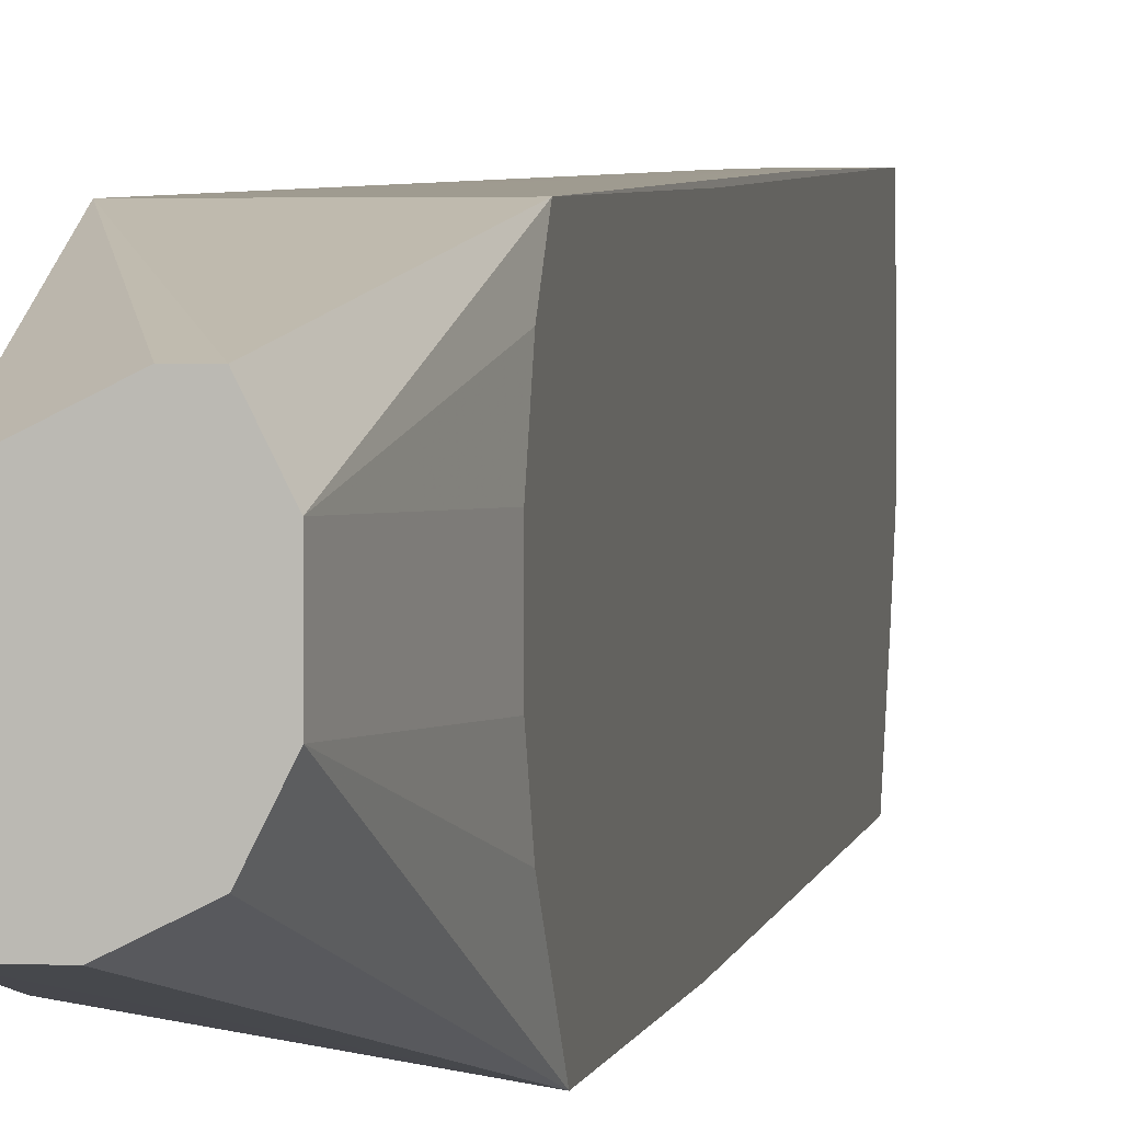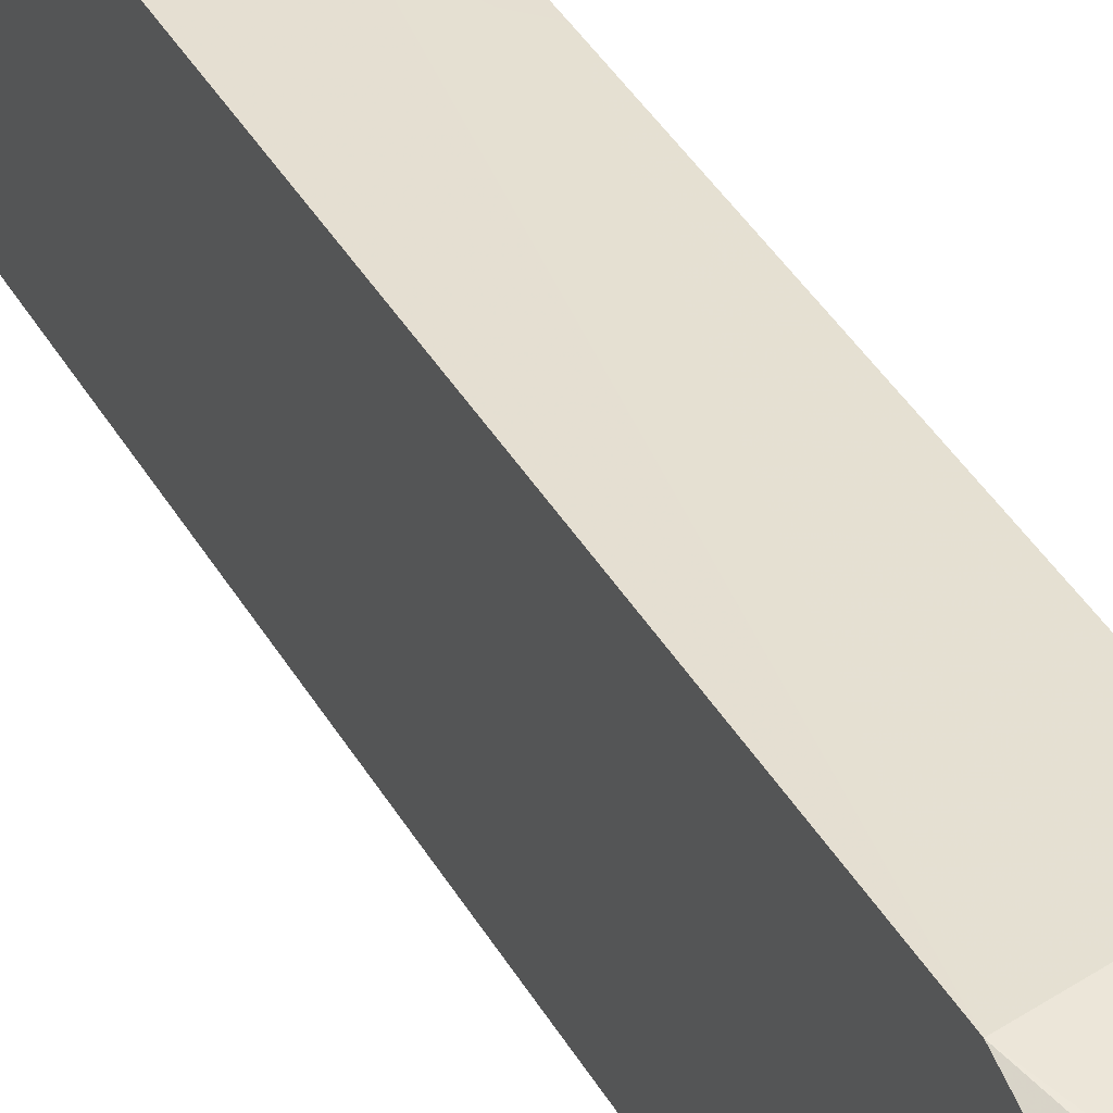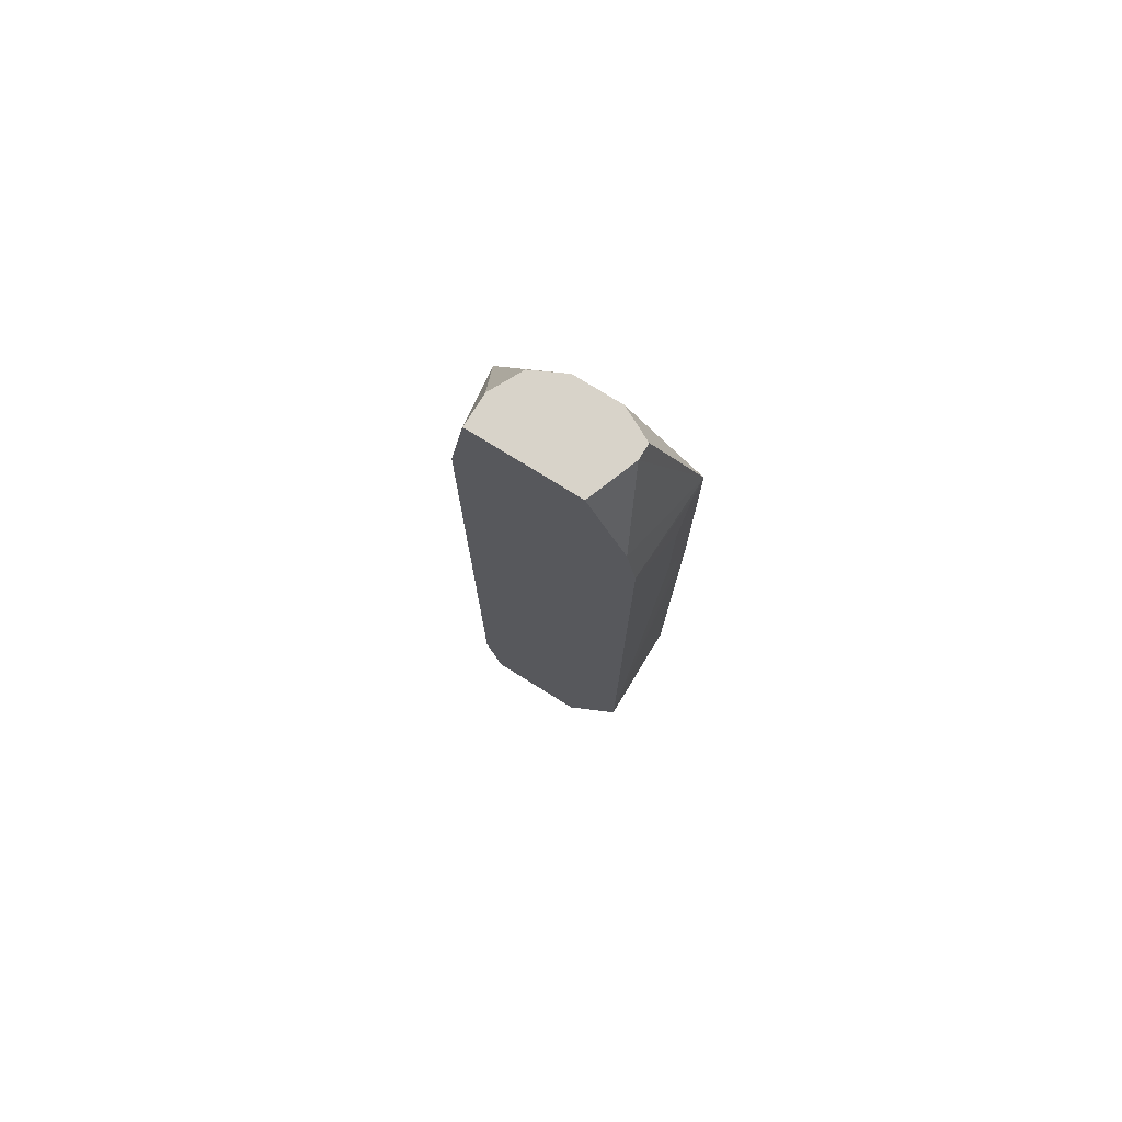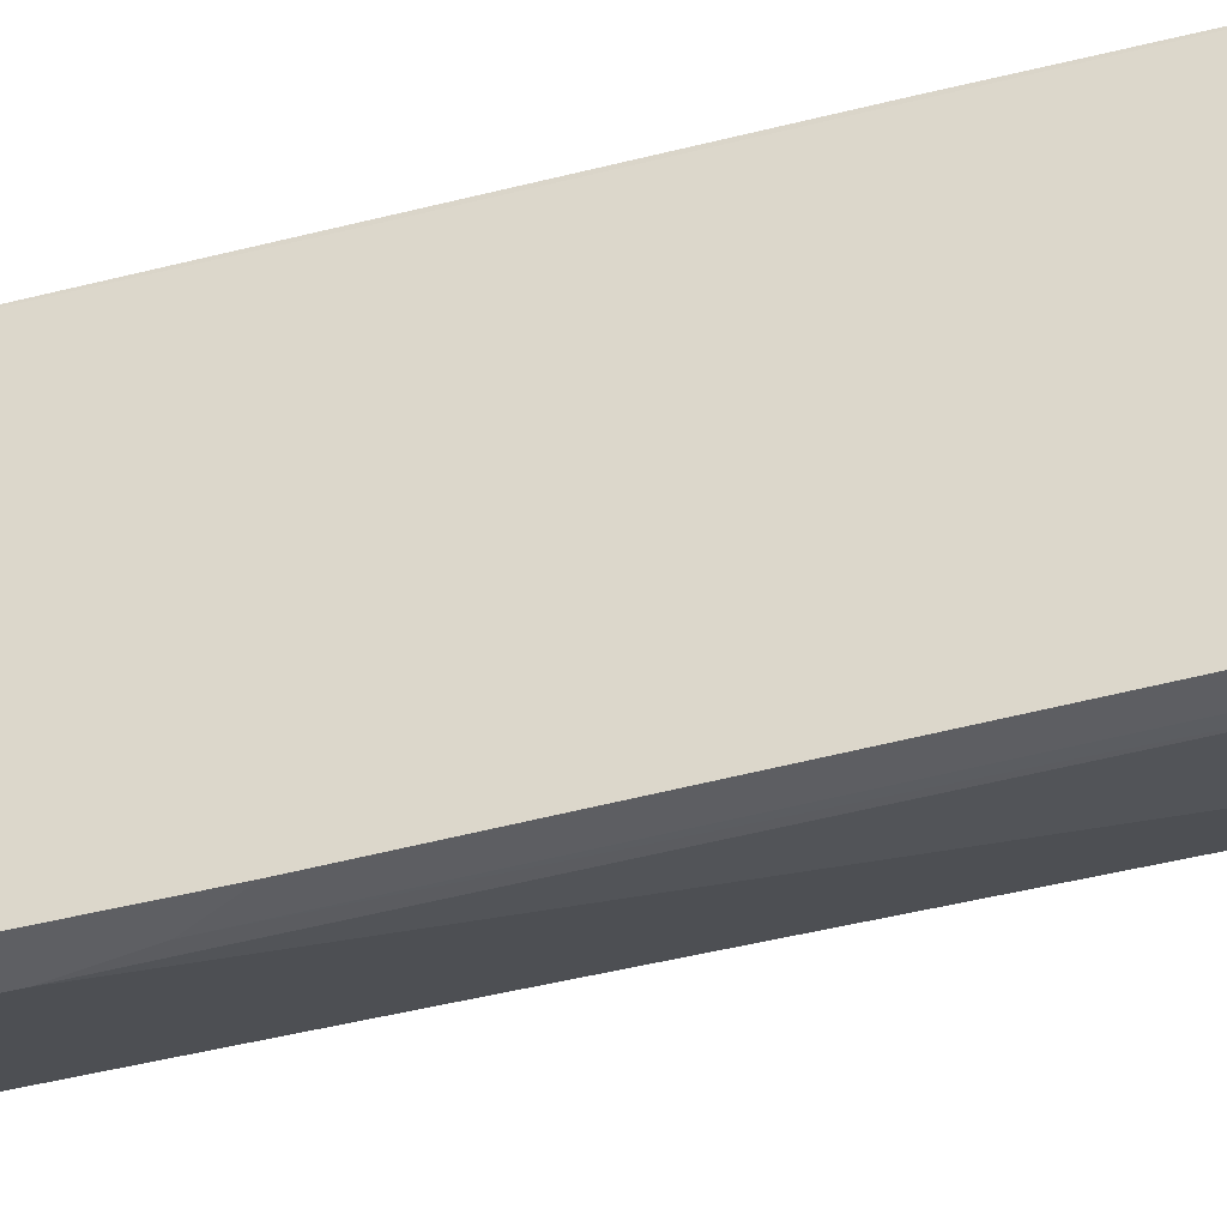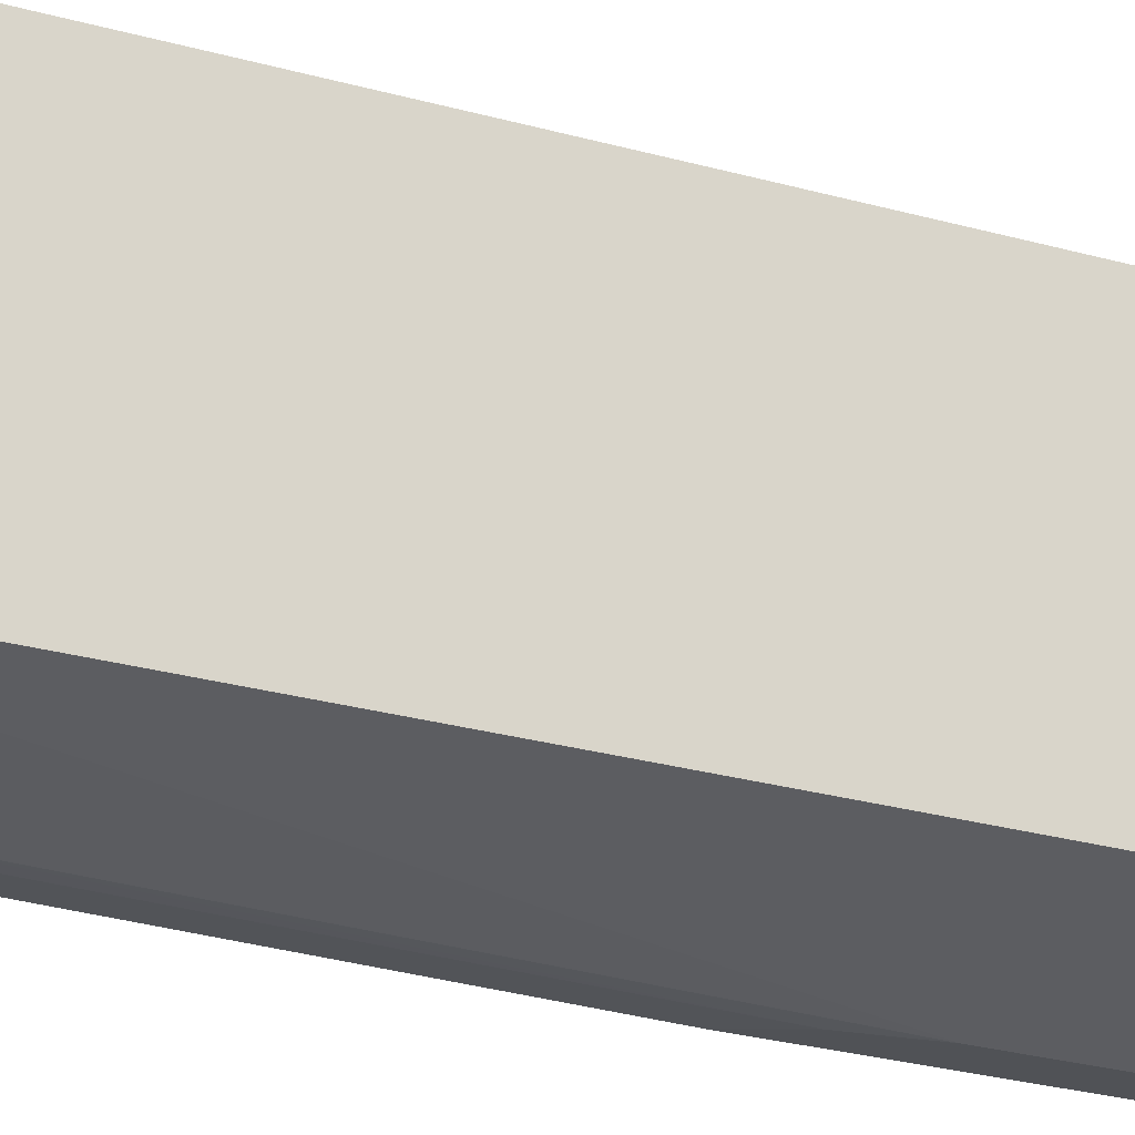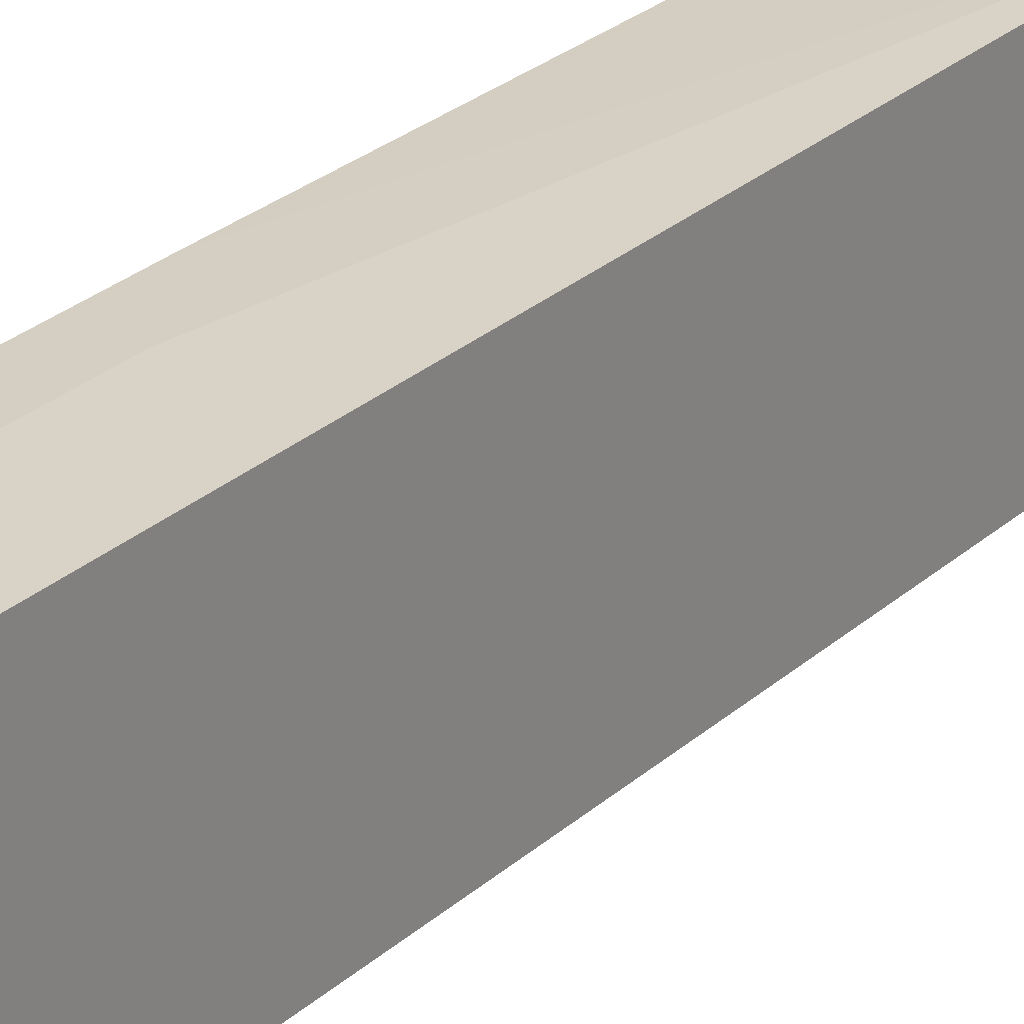
<metadata>
{"format":"obj","ext":"obj","renderer":"f3d","projection":"perspective","resolution":1024,"background":"white","views":[{"elev":3.6,"azim":-170.1,"up":"+Y"},{"elev":37.3,"azim":154.0,"up":"+Y"},{"elev":76.0,"azim":121.9,"up":"+Z"},{"elev":-40.7,"azim":-72.3,"up":"+Y"},{"elev":-21.1,"azim":61.1,"up":"+Y"},{"elev":25.5,"azim":34.9,"up":"+Y"}]}
</metadata>
<code>
v -0.1435 -0.259 -0.191
v -0.1175 -0.2136 -0.3208
v -0.09611 -0.2242 -0.3208
v -0.1281 -0.1922 -0.3208
v -0.1435 -0.2201 -0.2218
v -0.1435 -0.1955 -0.2313
v -0.1435 -0.1164 -0.2067
v -0.1435 -0.1635 -0.2313
v -0.1281 -0.1602 -0.3208
v -0.1435 -0.1362 -0.2216
v -0.1175 -0.1388 -0.3208
v -0.07433 -0.1551 -0.3208
v -0.07433 -0.2242 -0.3208
v -0.07433 -0.2358 -0.2665
v -0.07433 -0.1234 0.261
v -0.07433 -0.1166 0.2255
v -0.07433 -0.1166 -0.2242
v -0.1068 -0.1388 -0.3208
v -0.1432 -0.114 0.06455
v -0.1329 -0.114 0.07552
v -0.1192 -0.114 0.1051
v -0.1432 -0.114 0.229
v -0.1199 -0.114 0.177
v -0.1192 -0.114 0.1691
v -0.1328 -0.114 0.2196
v -0.1068 -0.1388 0.3204
v -0.07433 -0.1507 0.3204
v -0.1174 -0.1388 0.3204
v -0.1281 -0.1602 0.3204
v -0.1281 -0.1922 0.3204
v -0.1432 -0.1892 0.2317
v -0.1432 -0.1571 0.2317
v -0.1435 -0.1164 -0.0333
v -0.1435 -0.259 -0.04928
v -0.1432 -0.2158 0.2222
v -0.1432 -0.2543 0.2063
v -0.1324 -0.2543 0.1873
v -0.07433 -0.2358 0.246
v -0.1271 -0.2543 0.1602
v -0.1329 -0.259 -0.06889
v -0.1281 -0.259 -0.09613
v -0.1281 -0.259 -0.1602
v -0.07433 -0.2242 0.3204
v -0.07433 -0.2297 0.2856
v -0.09611 -0.2242 0.3204
v -0.1175 -0.2136 0.3204
f 33 7 1
f 37 38 36
f 34 1 41
f 40 37 34
f 40 34 41
f 40 41 39
f 40 39 37
f 37 39 38
f 37 36 34
f 29 22 32
f 34 35 31
f 34 31 33
f 33 31 32
f 33 32 22
f 29 32 31
f 29 31 30
f 29 30 28
f 33 22 7
f 34 36 35
f 19 7 22
f 46 30 36
f 42 38 41
f 21 16 17
f 39 41 38
f 15 43 14
f 27 43 15
f 28 30 27
f 27 30 43
f 35 30 31
f 35 36 30
f 29 28 22
f 46 43 30
f 45 43 46
f 45 46 36
f 45 36 43
f 44 43 36
f 44 36 38
f 44 38 43
f 38 14 43
f 42 1 14
f 42 14 38
f 42 41 1
f 26 22 28
f 34 33 1
f 26 27 15
f 13 1 3
f 13 3 12
f 12 3 11
f 3 4 11
f 9 4 6
f 9 11 4
f 9 7 11
f 10 8 7
f 10 7 9
f 10 9 8
f 8 9 6
f 8 6 7
f 5 1 6
f 5 6 4
f 5 4 1
f 2 1 4
f 2 4 3
f 2 3 1
f 26 28 27
f 13 14 1
f 13 12 14
f 6 1 7
f 12 16 15
f 26 15 22
f 12 15 14
f 16 22 15
f 25 23 22
f 25 22 16
f 24 23 16
f 24 16 21
f 24 21 23
f 23 21 22
f 21 19 22
f 25 16 23
f 20 21 17
f 20 17 19
f 19 17 7
f 11 7 17
f 12 17 16
f 18 12 11
f 18 11 17
f 18 17 12
f 20 19 21

</code>
